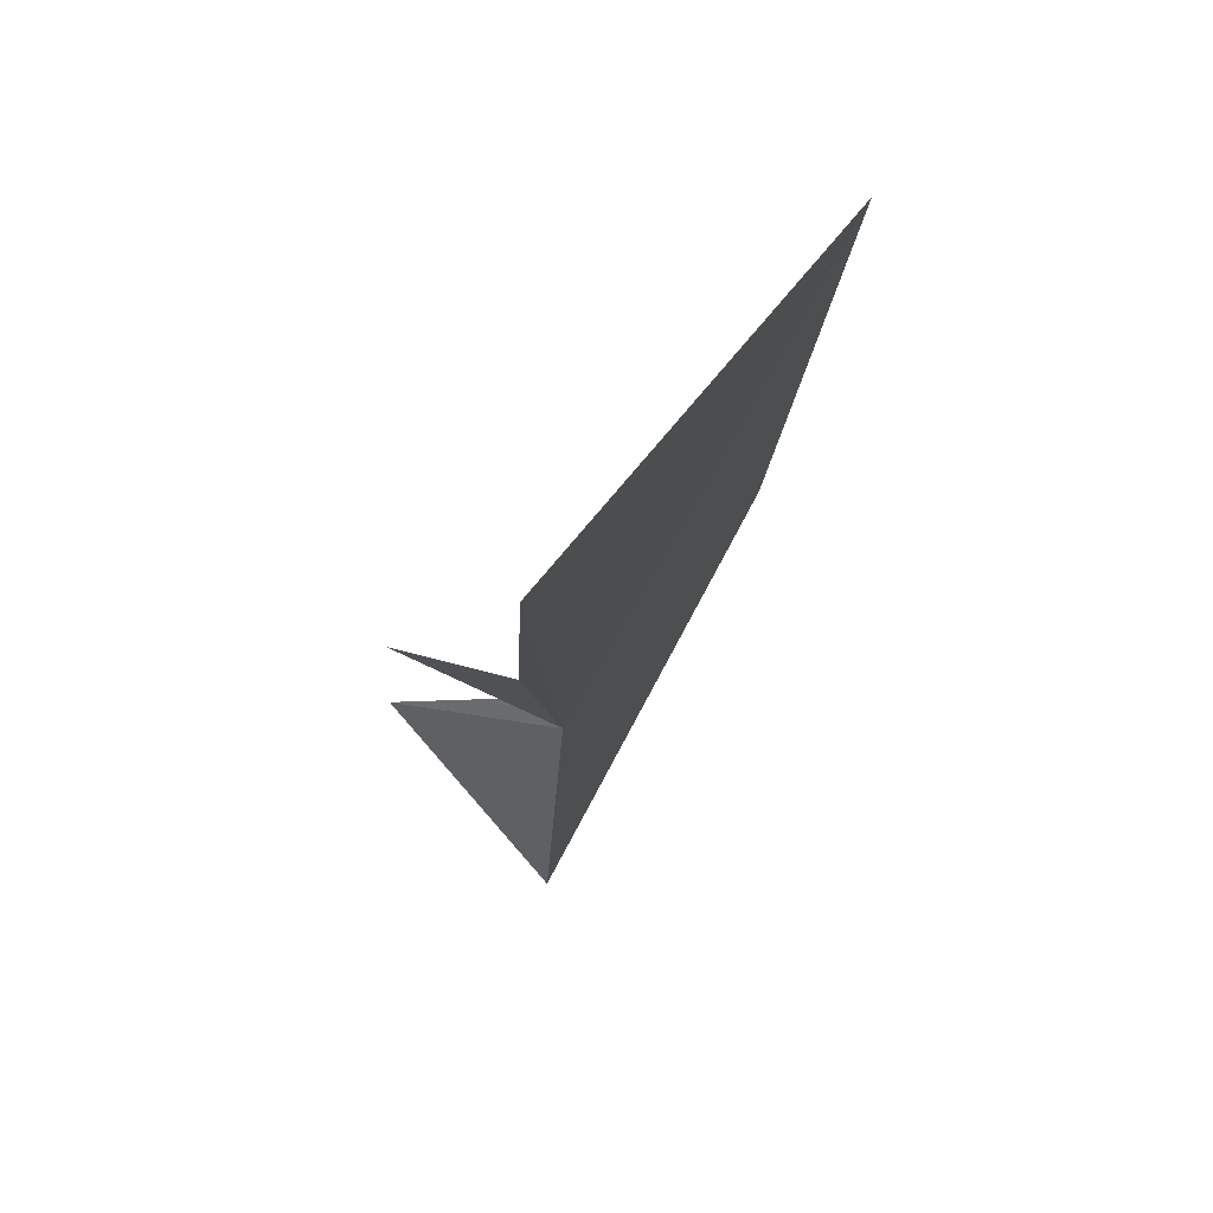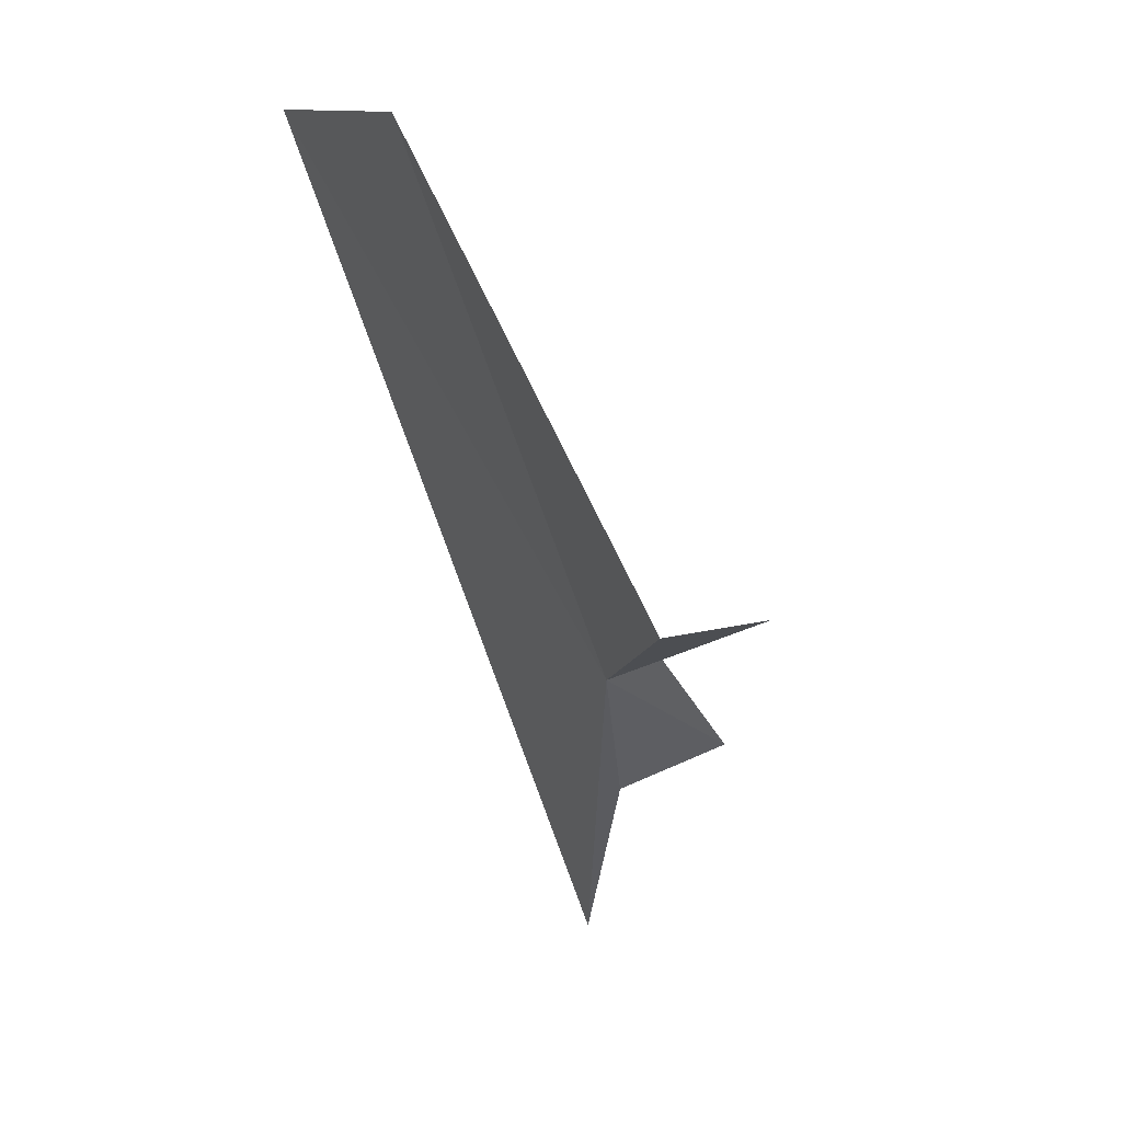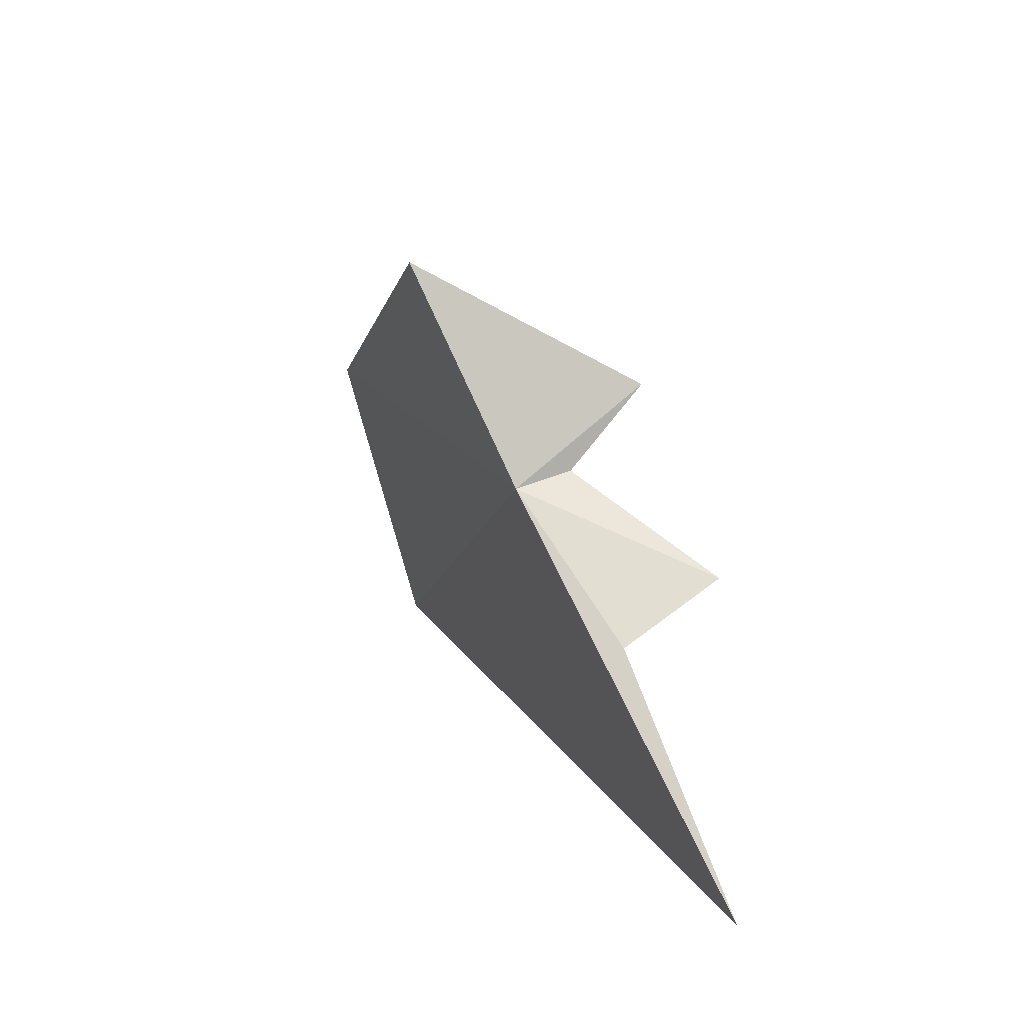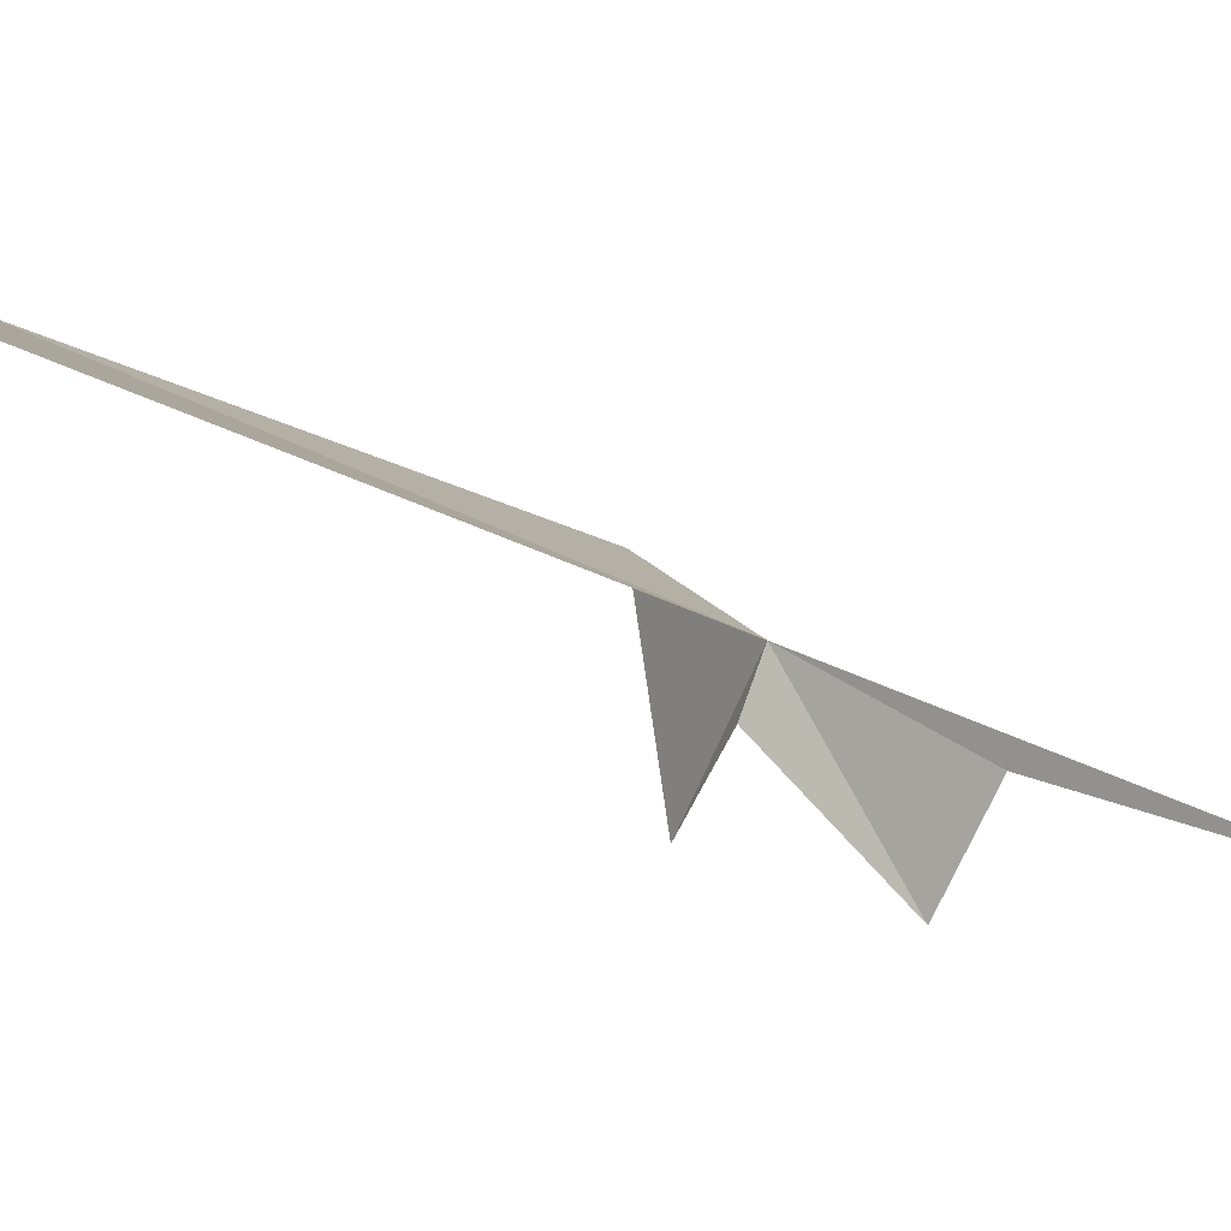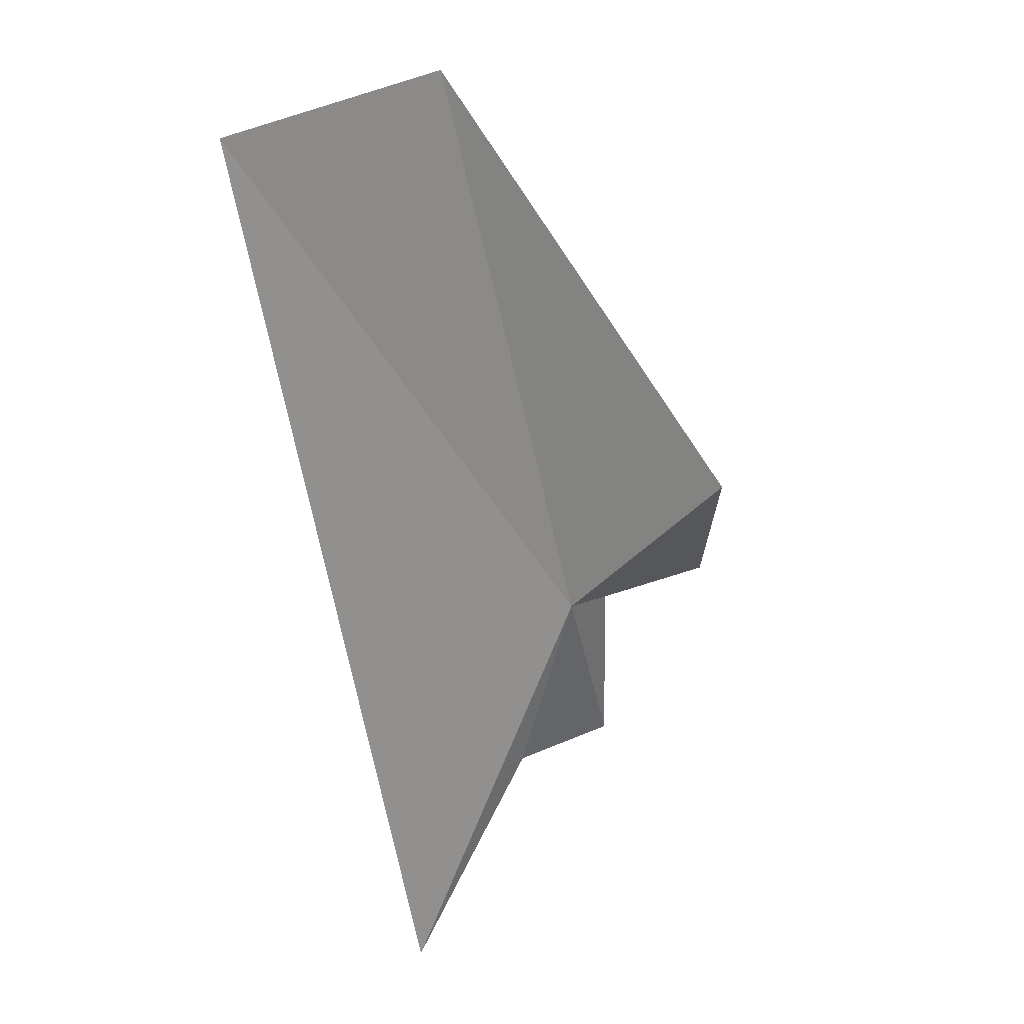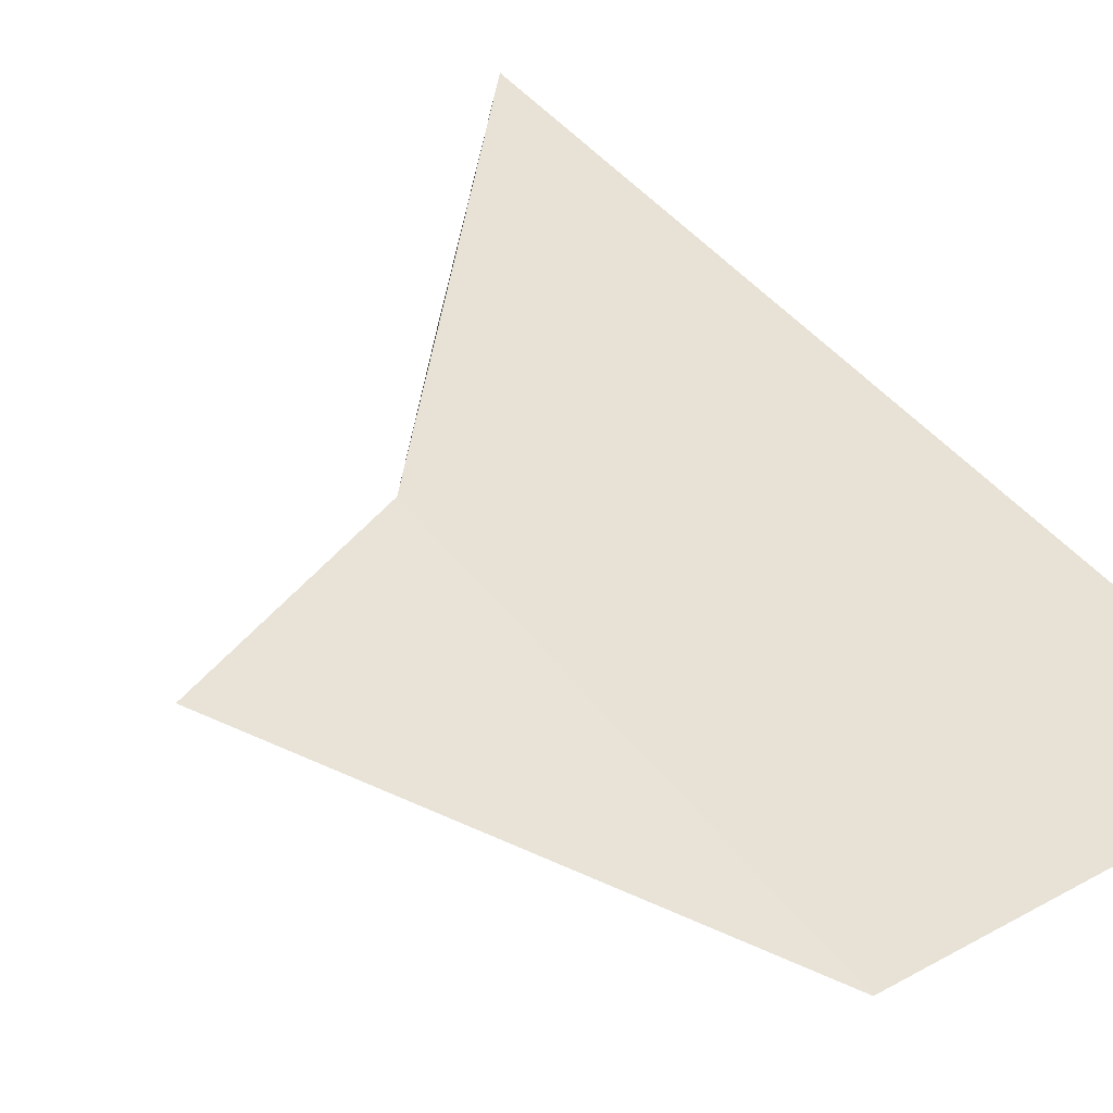
<metadata>
{"format":"obj","ext":"obj","renderer":"f3d","projection":"perspective","resolution":1024,"background":"white","views":[{"elev":-56.6,"azim":65.7,"up":"+Z"},{"elev":6.4,"azim":-119.7,"up":"+Z"},{"elev":-68.5,"azim":-83.4,"up":"+Z"},{"elev":-3.8,"azim":85.0,"up":"+Y"},{"elev":-14.7,"azim":-145.5,"up":"+Z"},{"elev":67.9,"azim":-34.3,"up":"+Y"}]}
</metadata>
<code>
v 4.518 13.14 18.03
v 4.56 13.65 19.29
v 5.377 13.55 19.36
v 4.709 12.68 17.8
v 4.505 13 18.08
v 3.979 13.33 18.21
v 4.335 12.81 18.17
v 5.271 12.74 17.22
v 4.812 12.92 17.7
f 1 3 2
f 1 5 4
f 1 2 6
f 1 7 5
f 1 6 7
f 1 9 8
f 1 4 9
f 1 8 3

</code>
